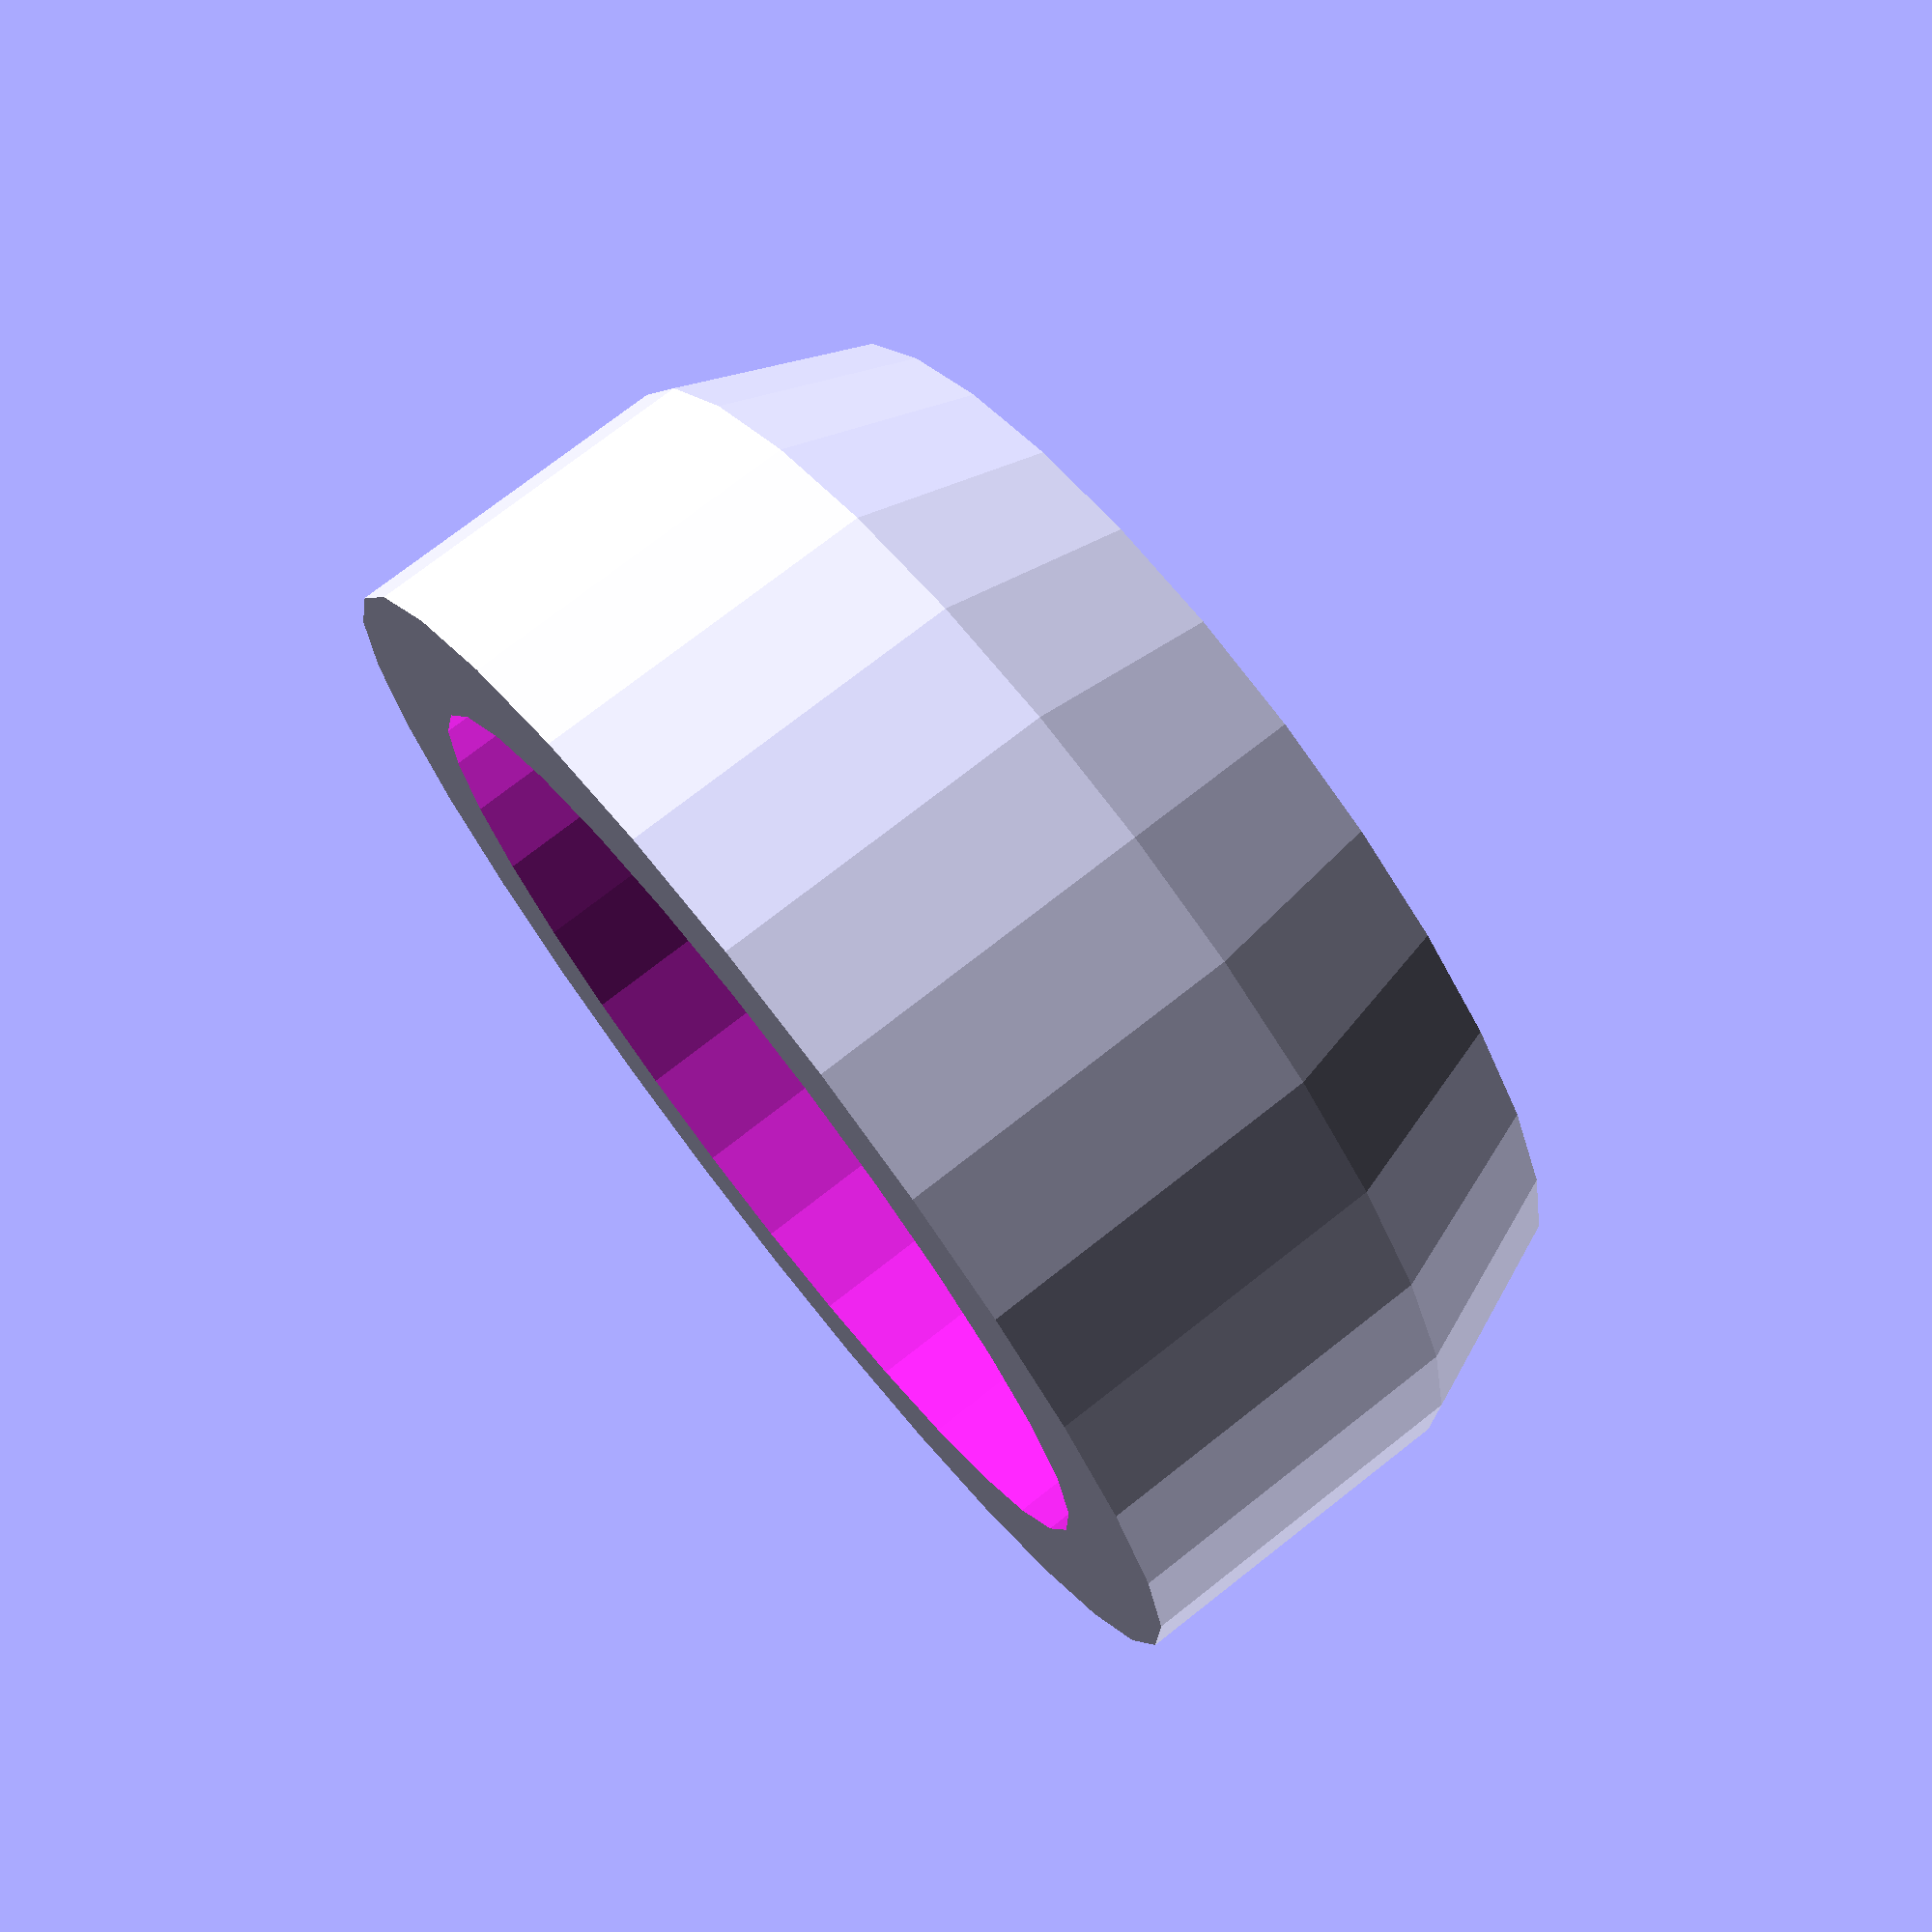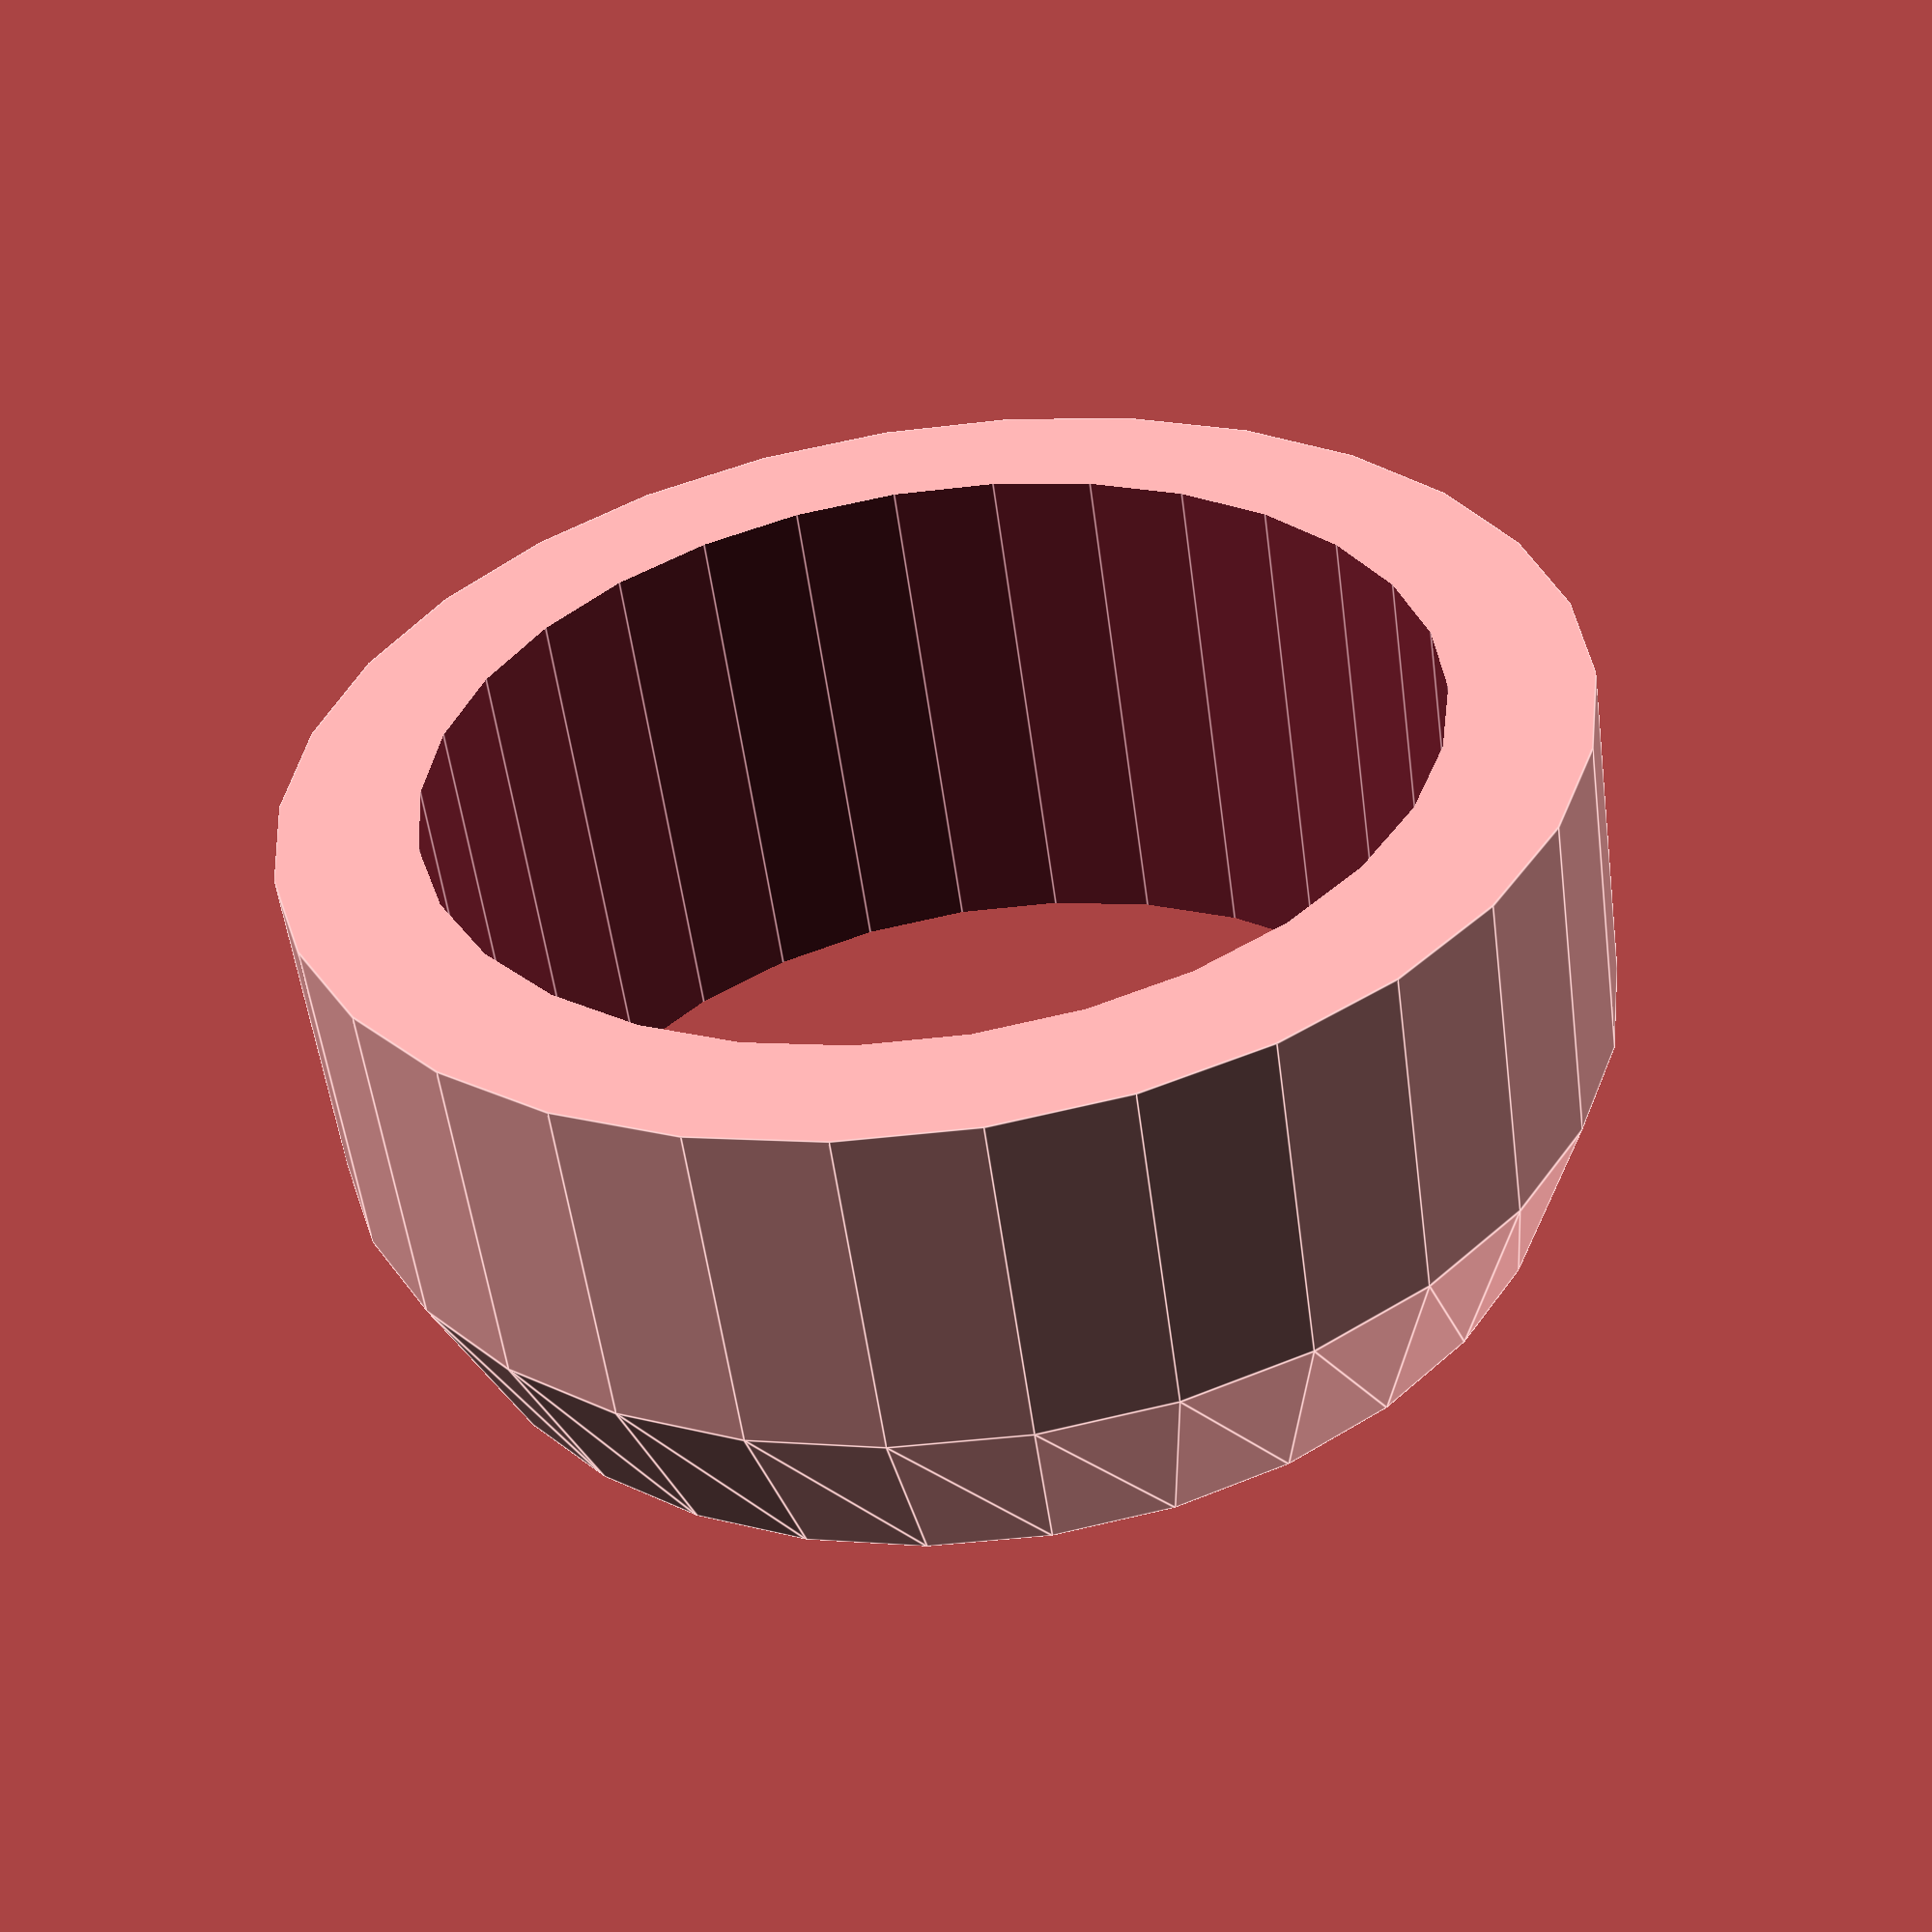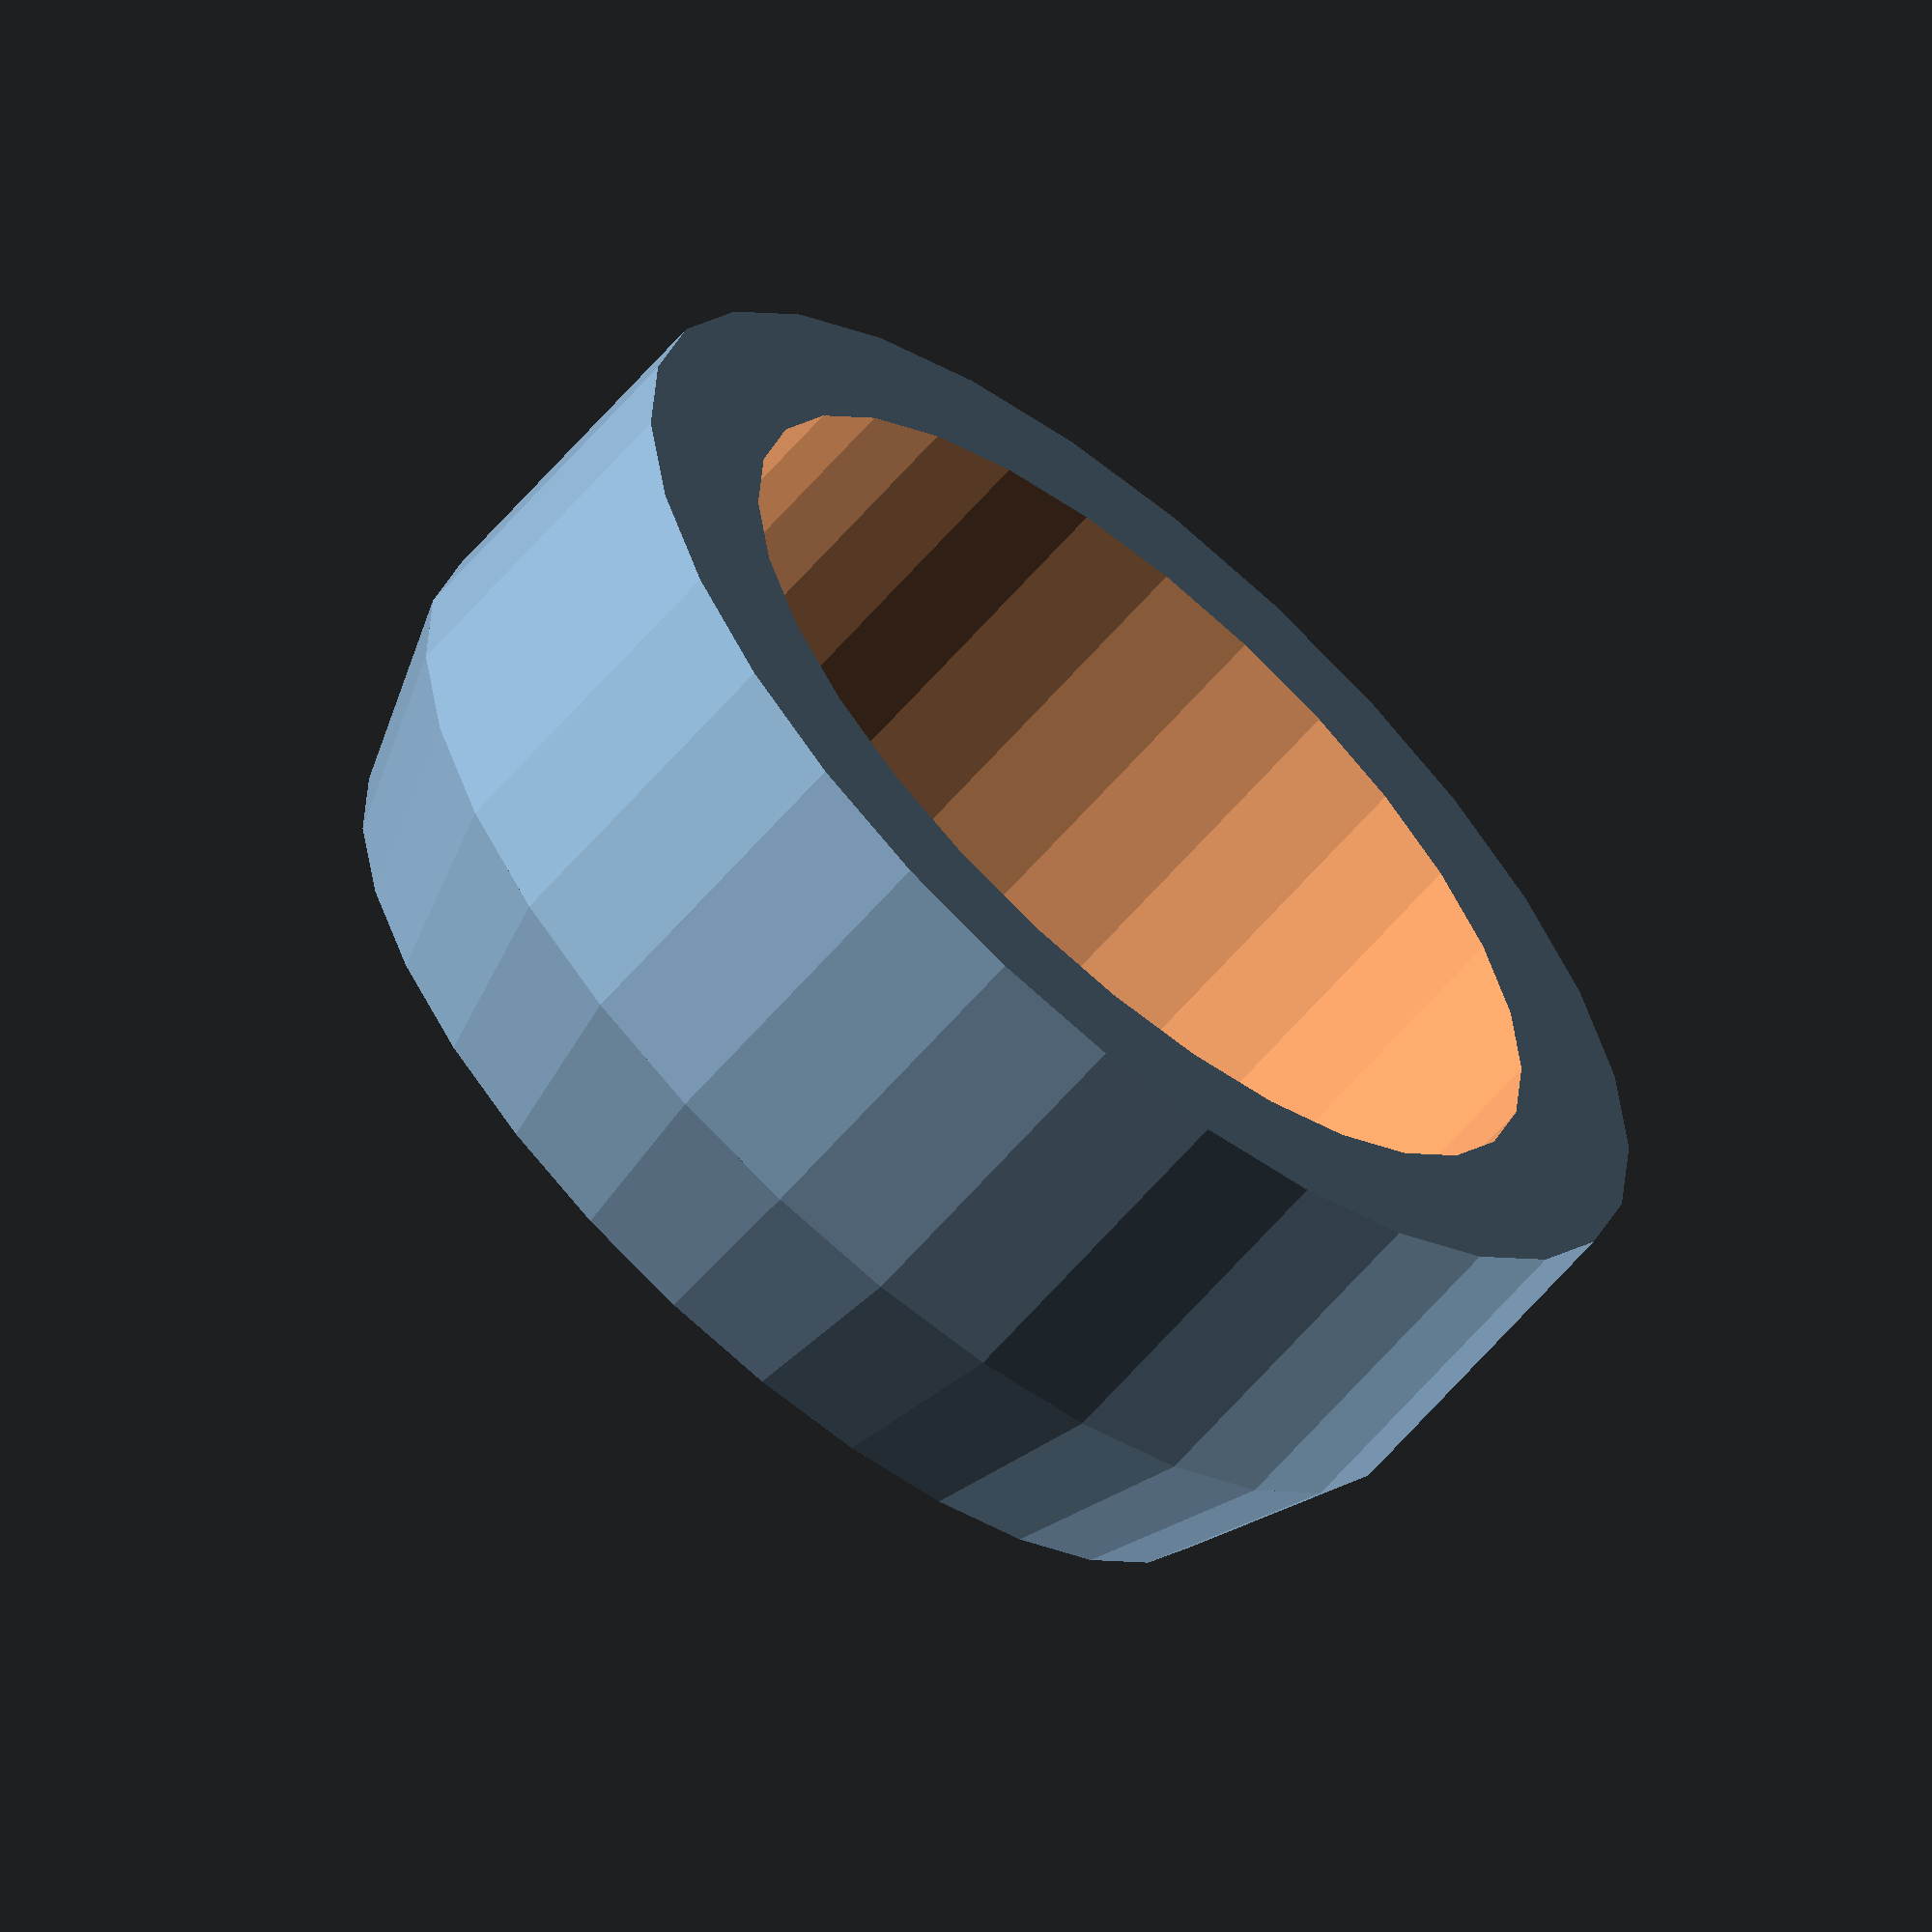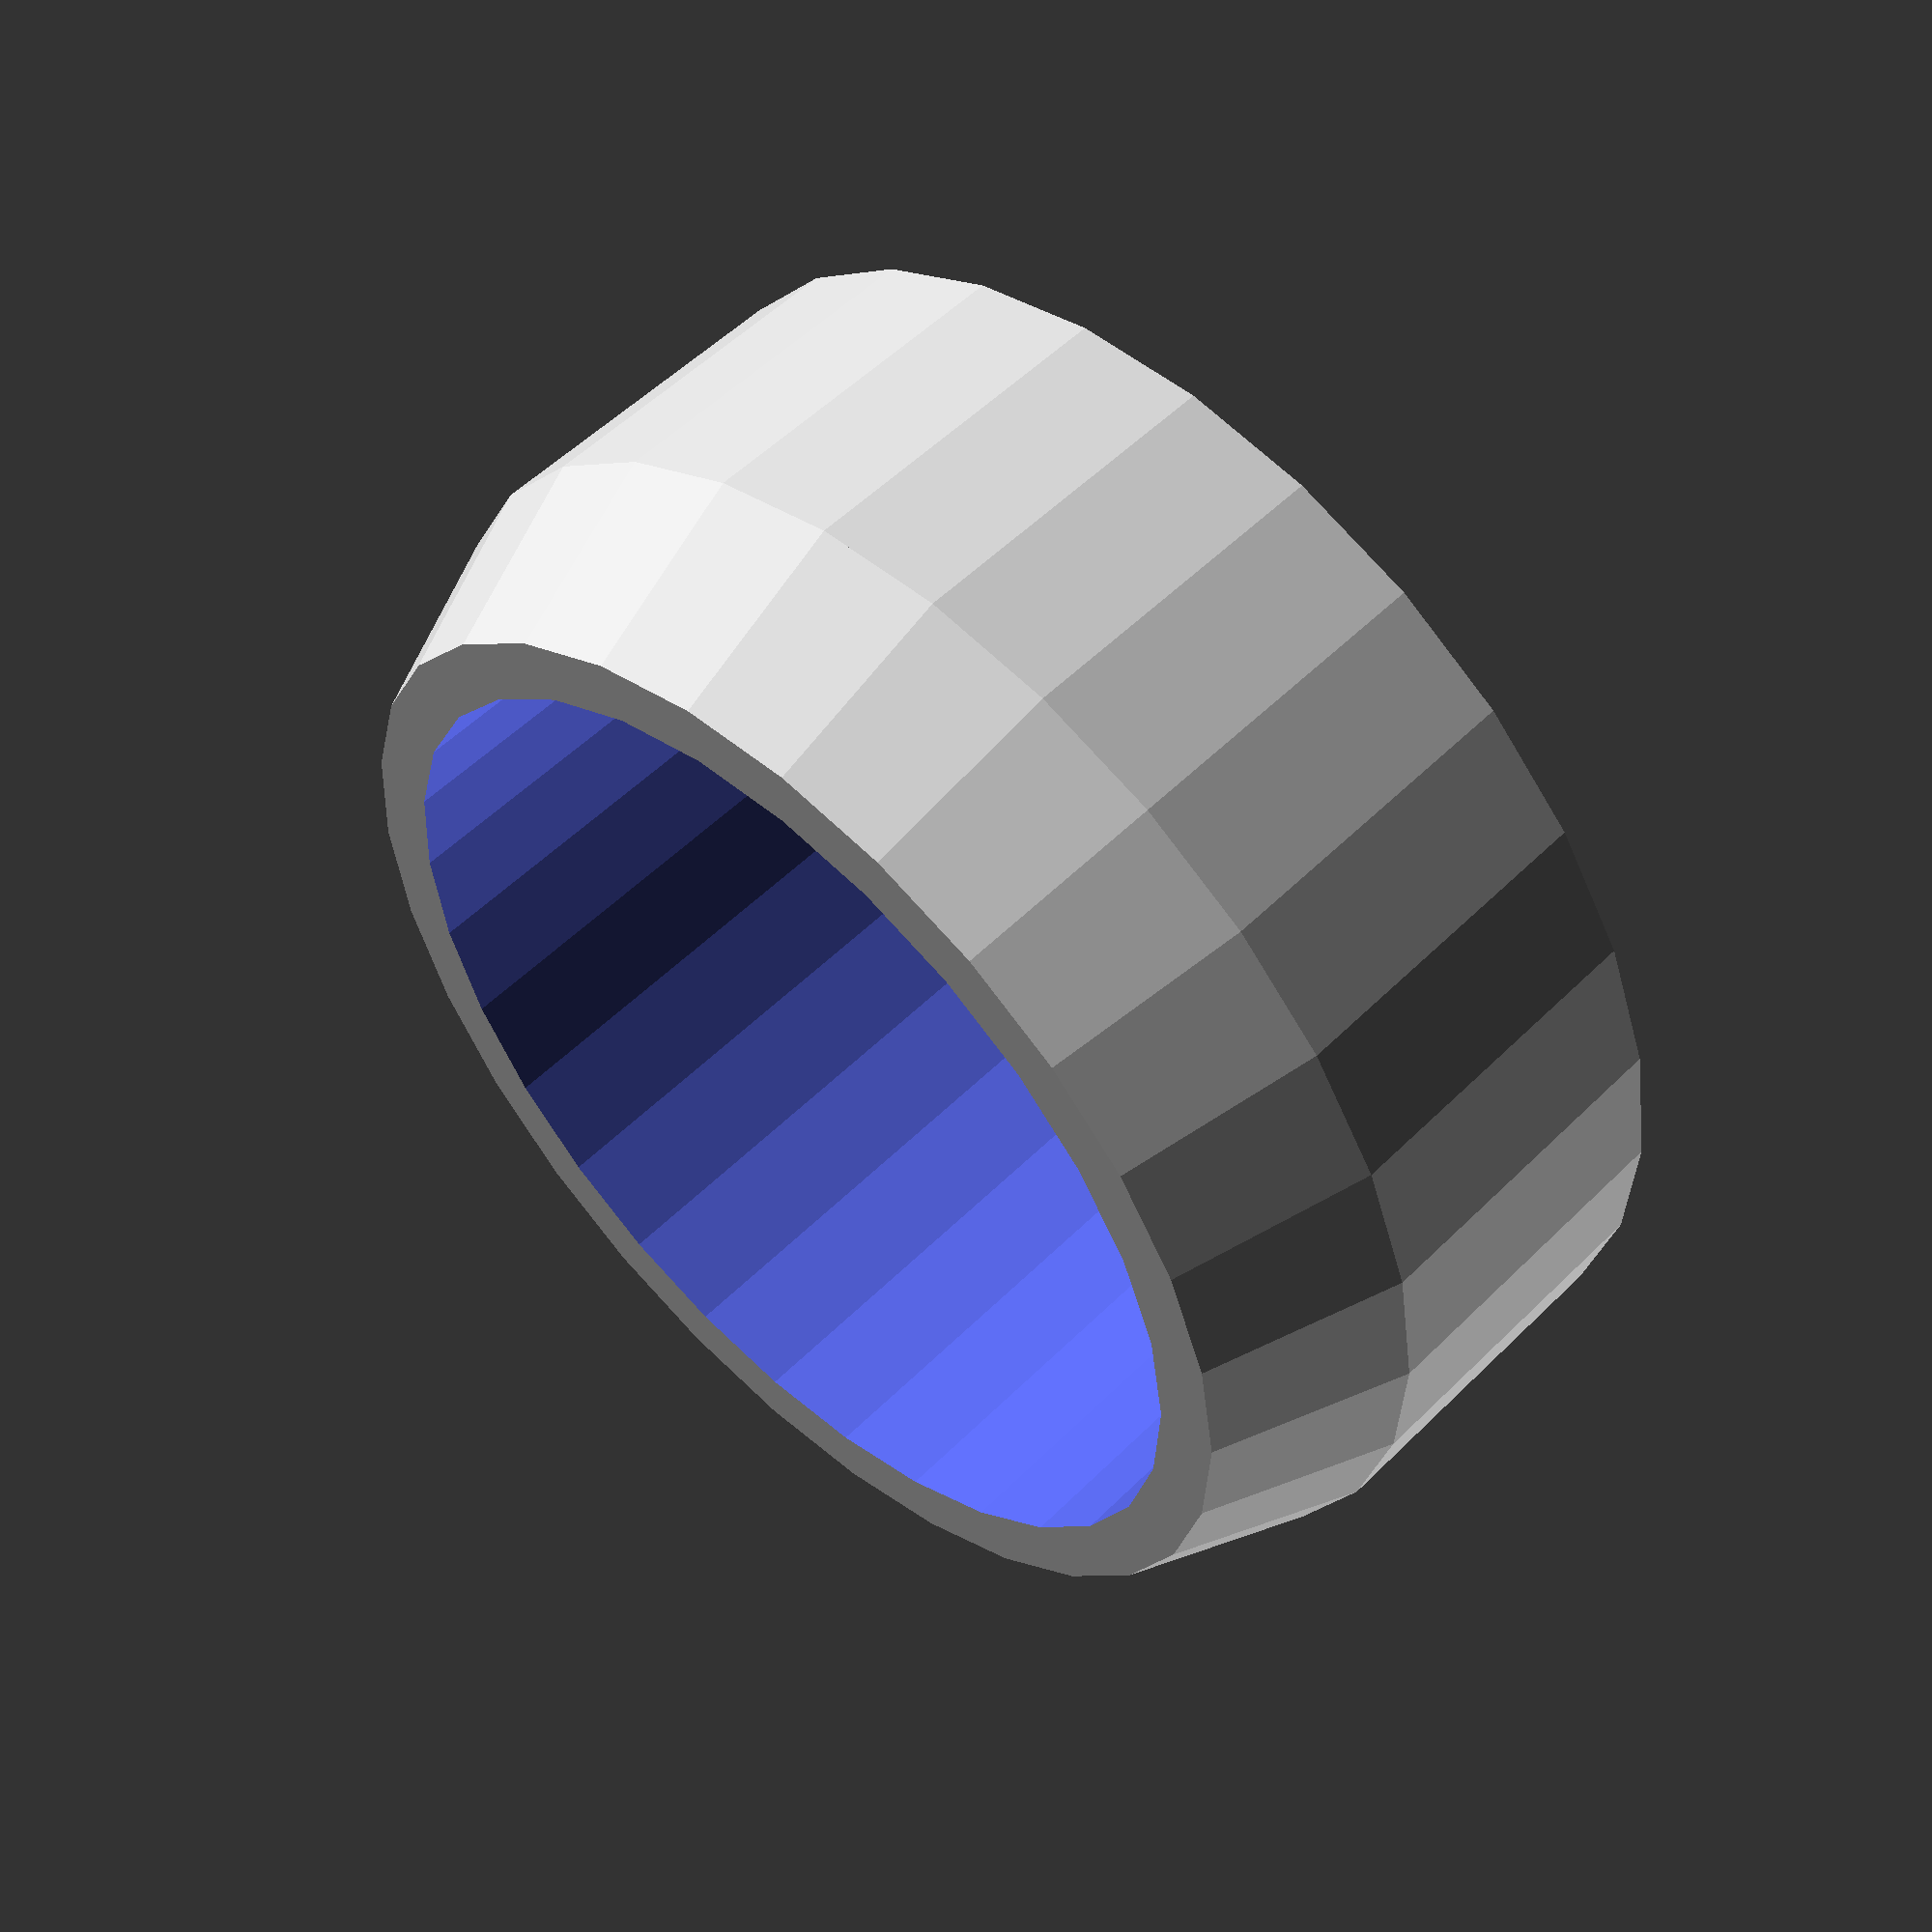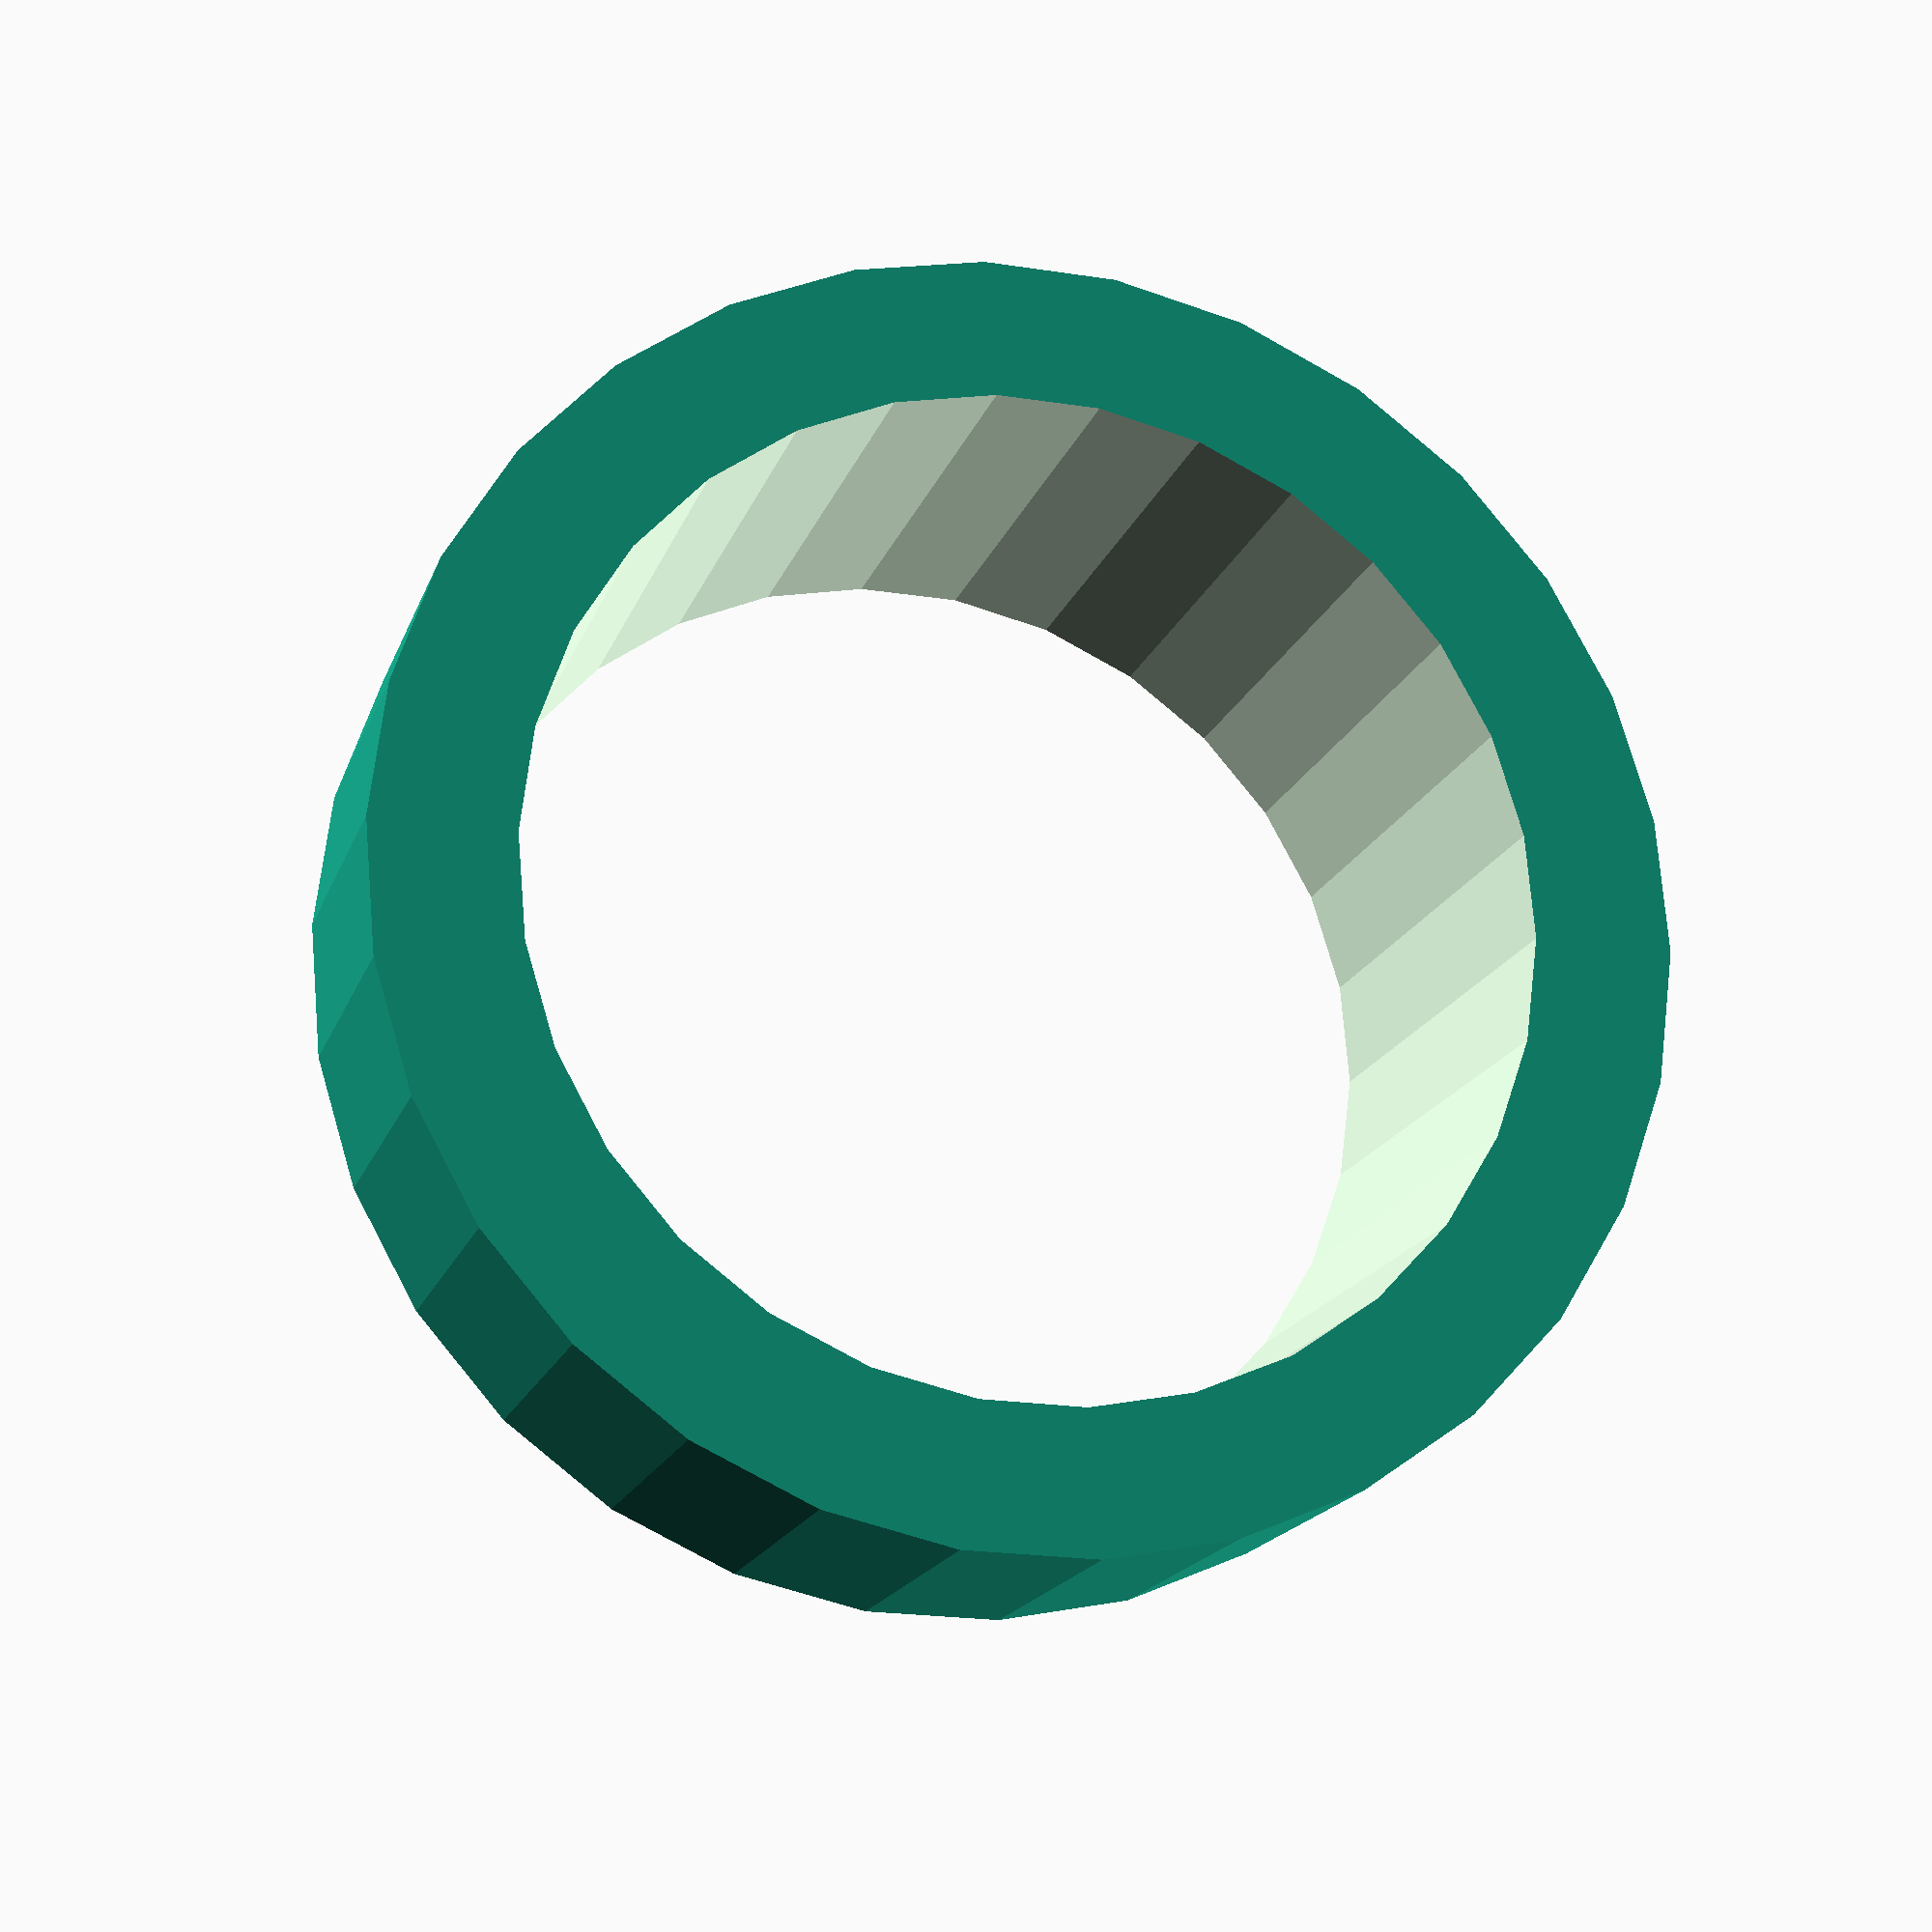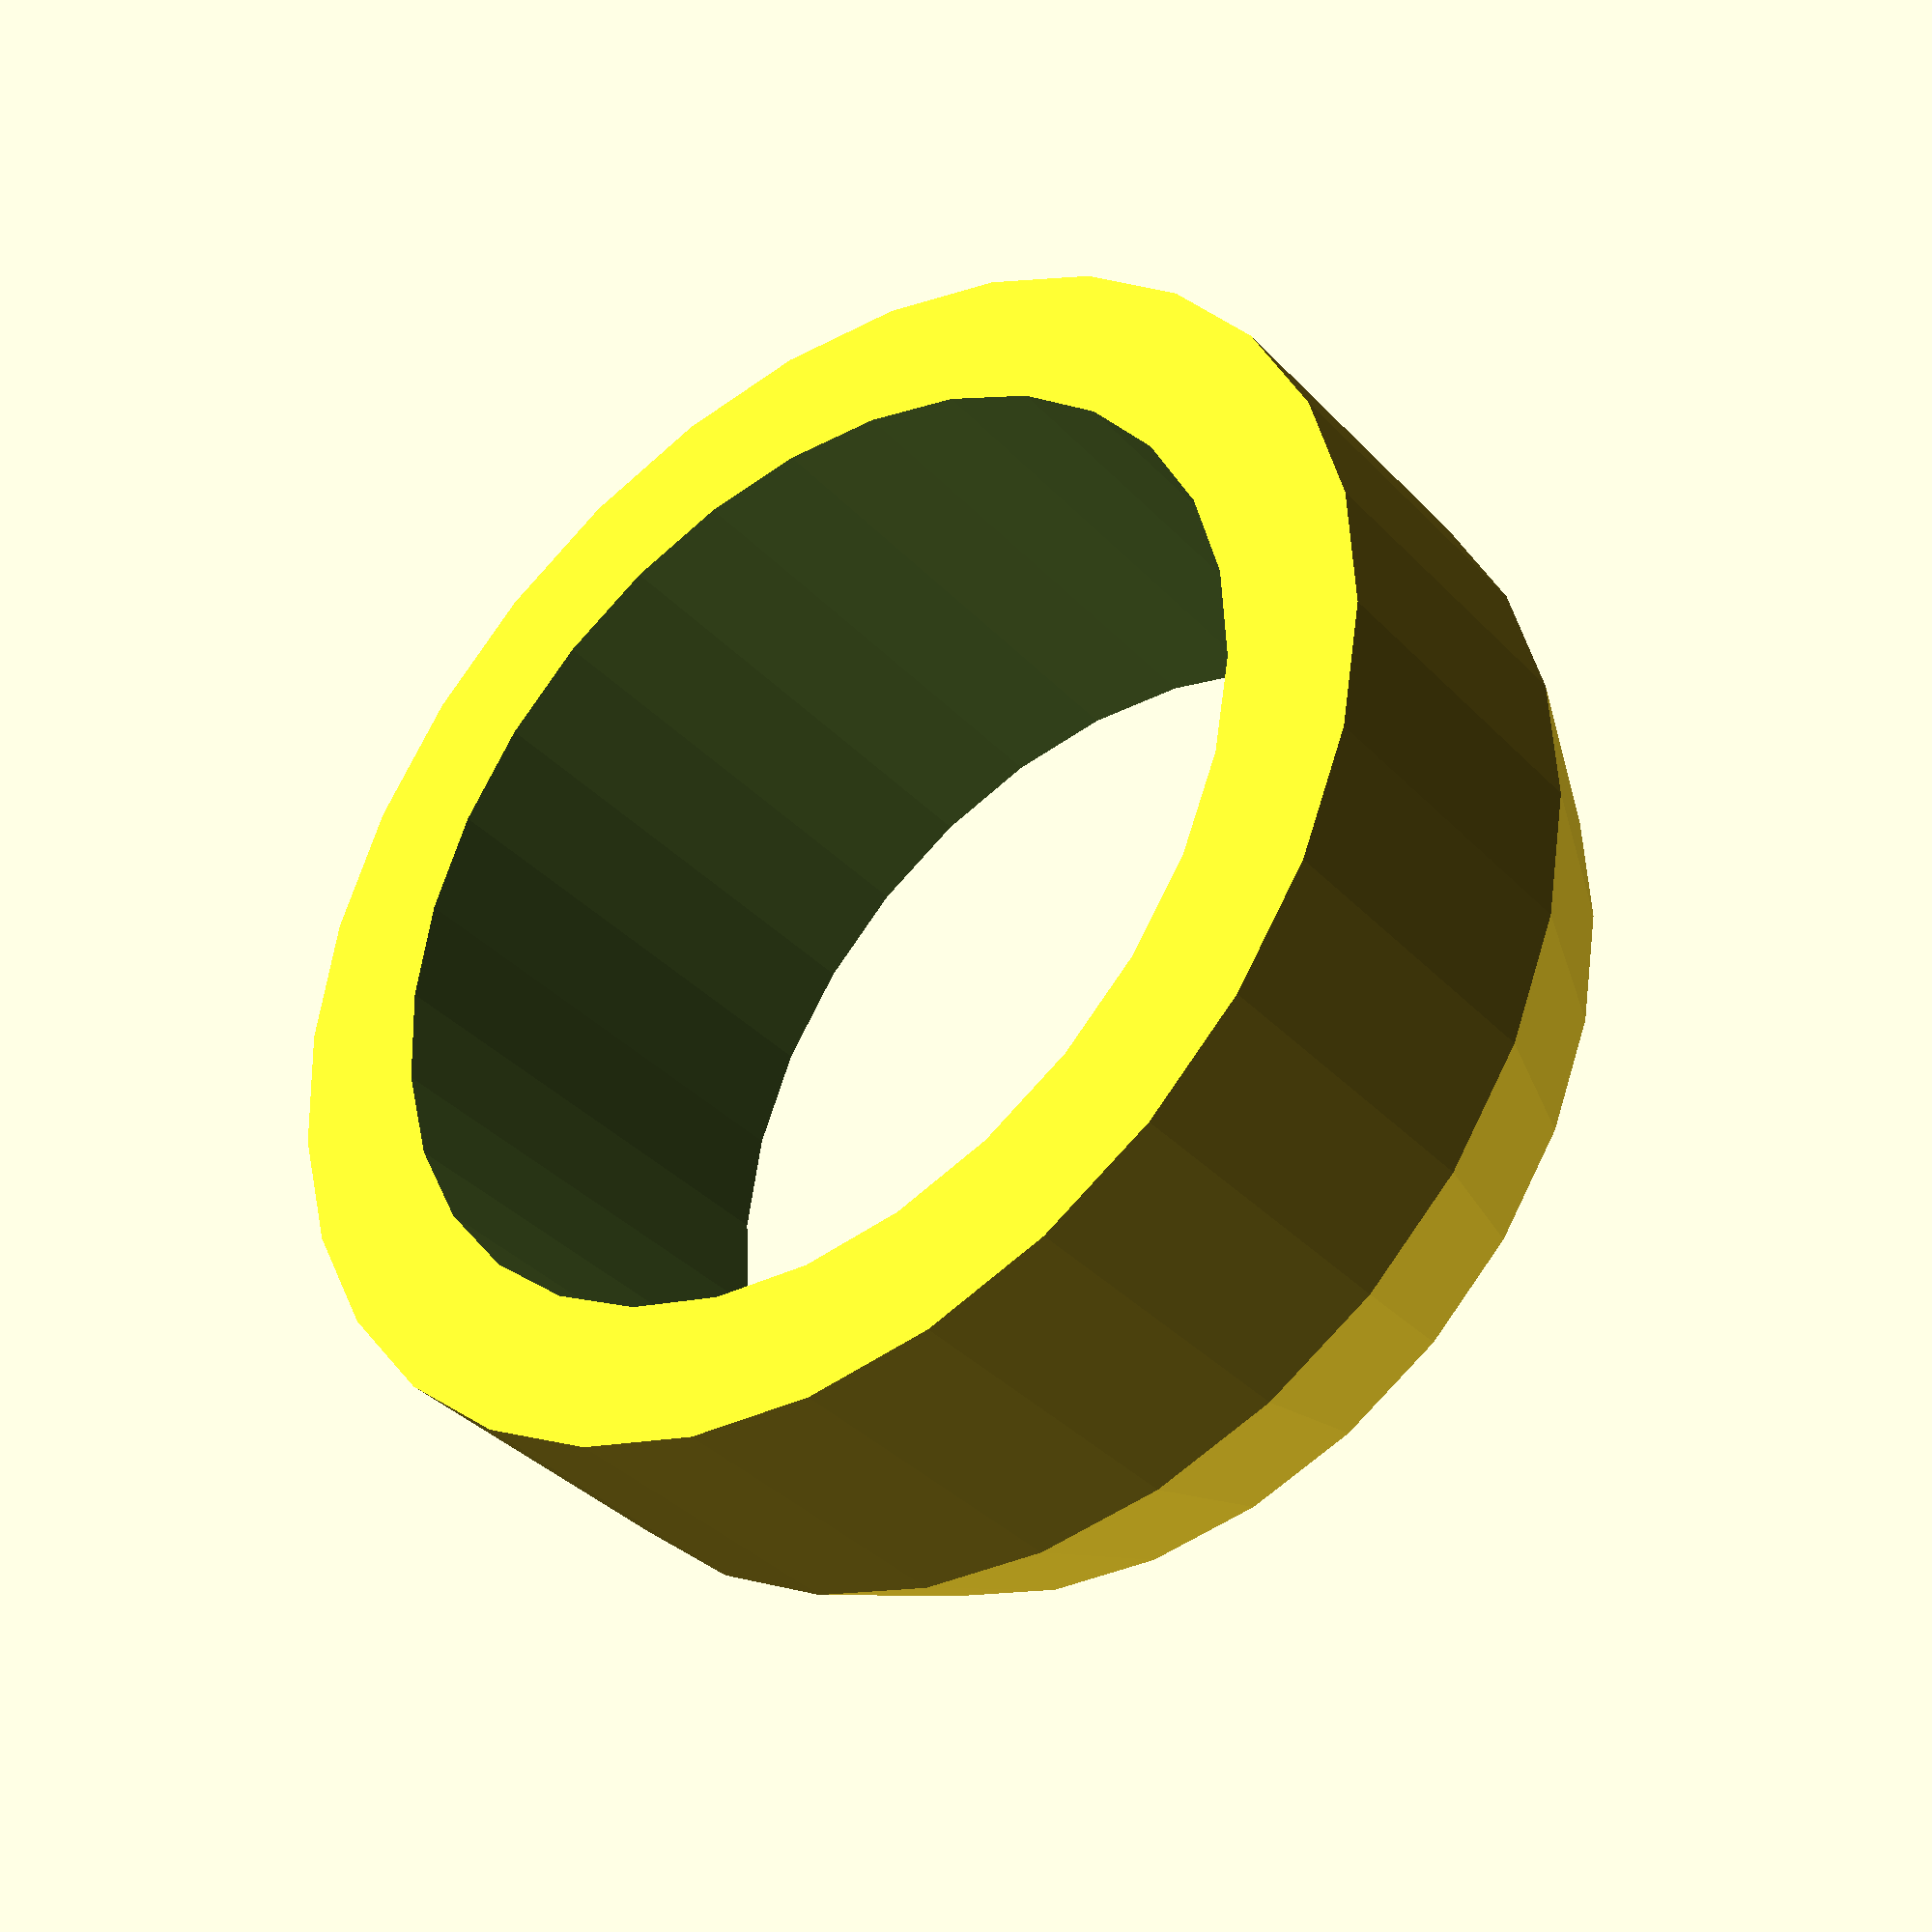
<openscad>


d1 = 36;
d2 = 41;

h1 = 6;
h2 = 11;

//$fs=0.5;
//$fa=1;
//
n_arms = 12;

module a() {
  cylinder(d=d2, h=h2);
  translate([0,0,h2]) cylinder(d1=d2, d2=d1, h=h1);
}

difference() {
  a();
  translate([0,0,-1]) cylinder(d=d1-4, h=h1+h2 +2);
}

</openscad>
<views>
elev=105.7 azim=245.6 roll=308.1 proj=p view=wireframe
elev=235.6 azim=298.6 roll=352.3 proj=p view=edges
elev=242.8 azim=2.0 roll=40.6 proj=o view=solid
elev=126.7 azim=165.0 roll=136.6 proj=p view=solid
elev=197.1 azim=310.9 roll=15.5 proj=p view=solid
elev=216.5 azim=248.5 roll=322.8 proj=p view=solid
</views>
